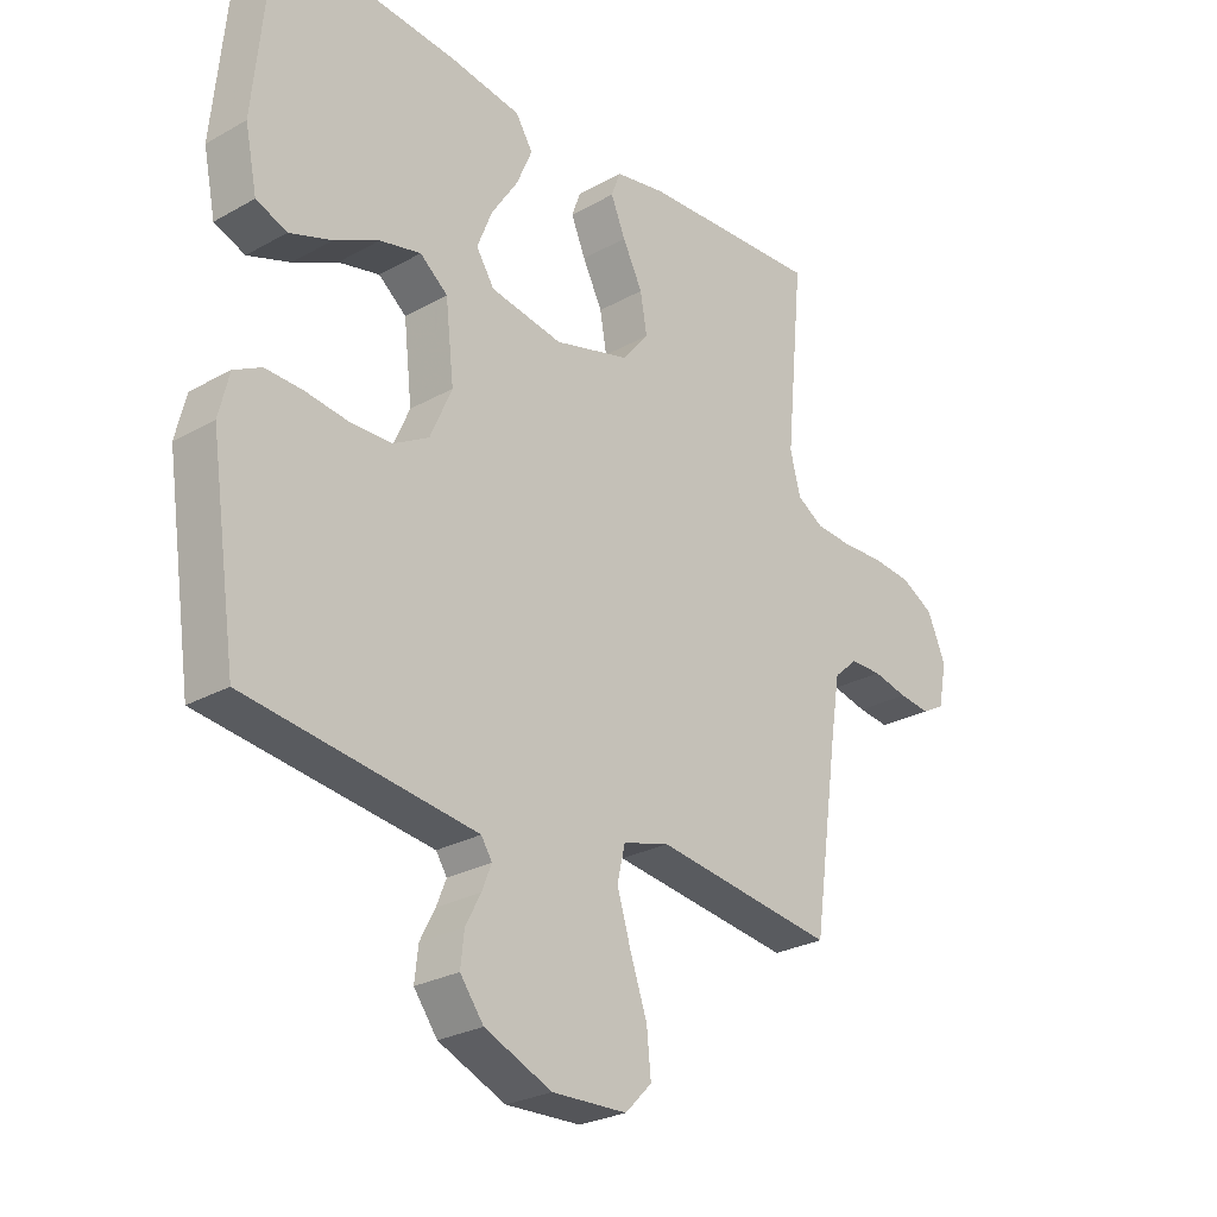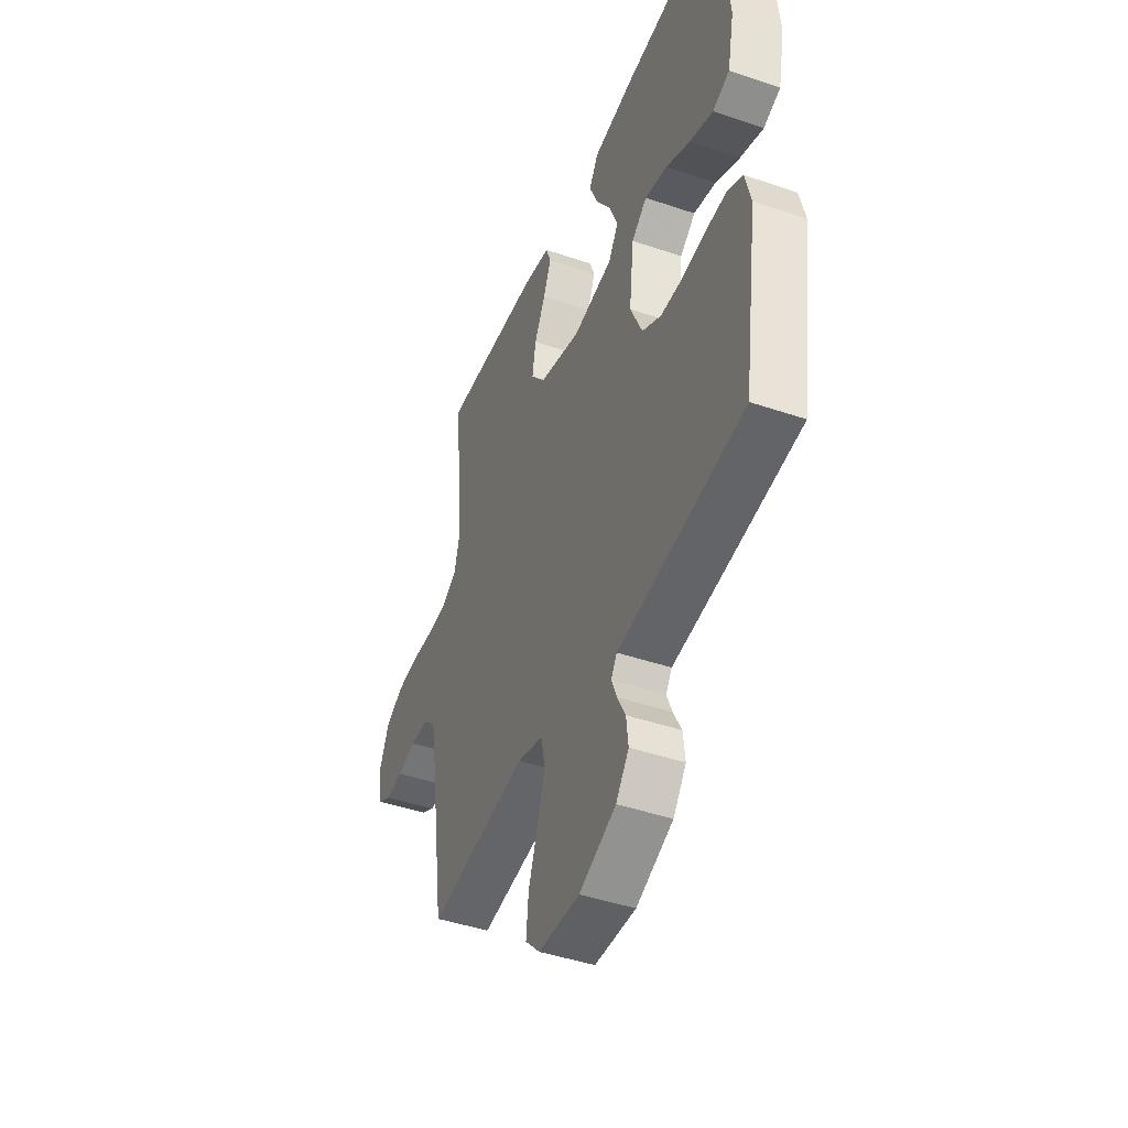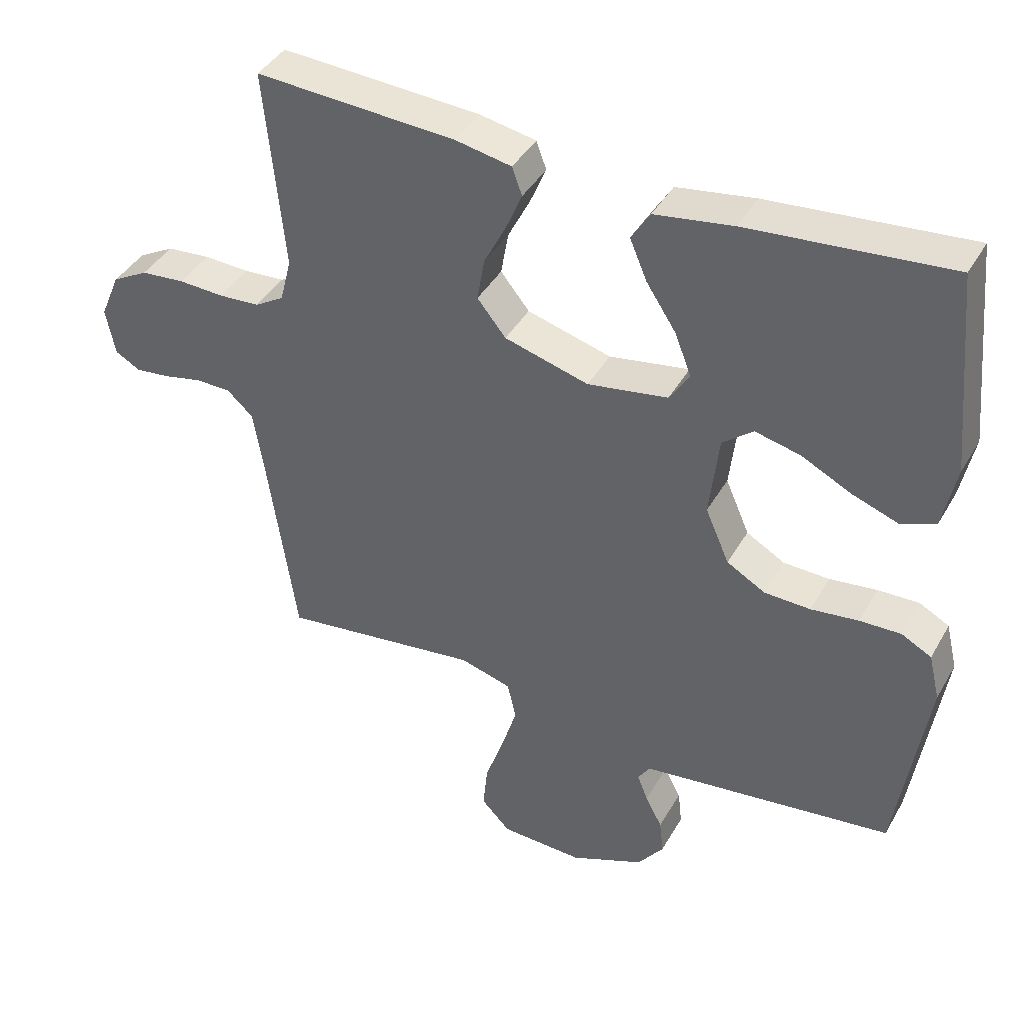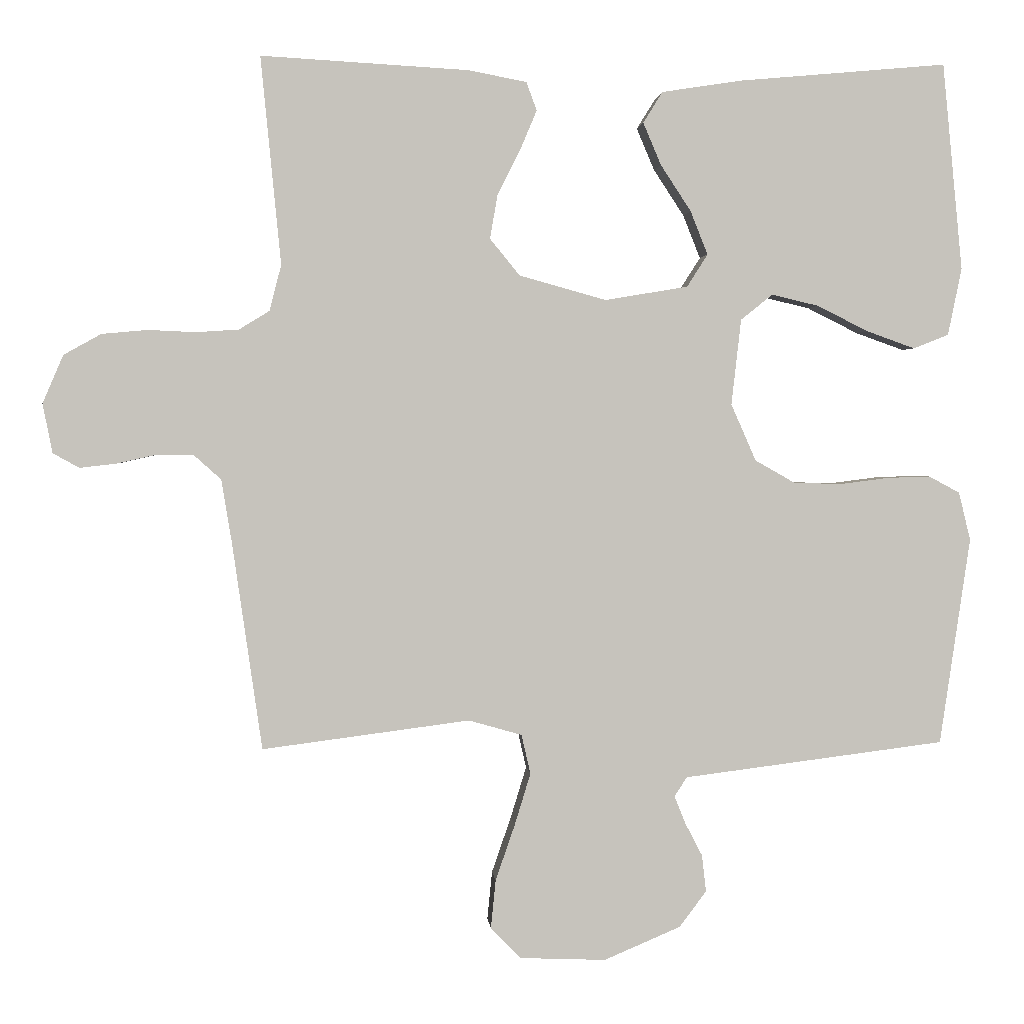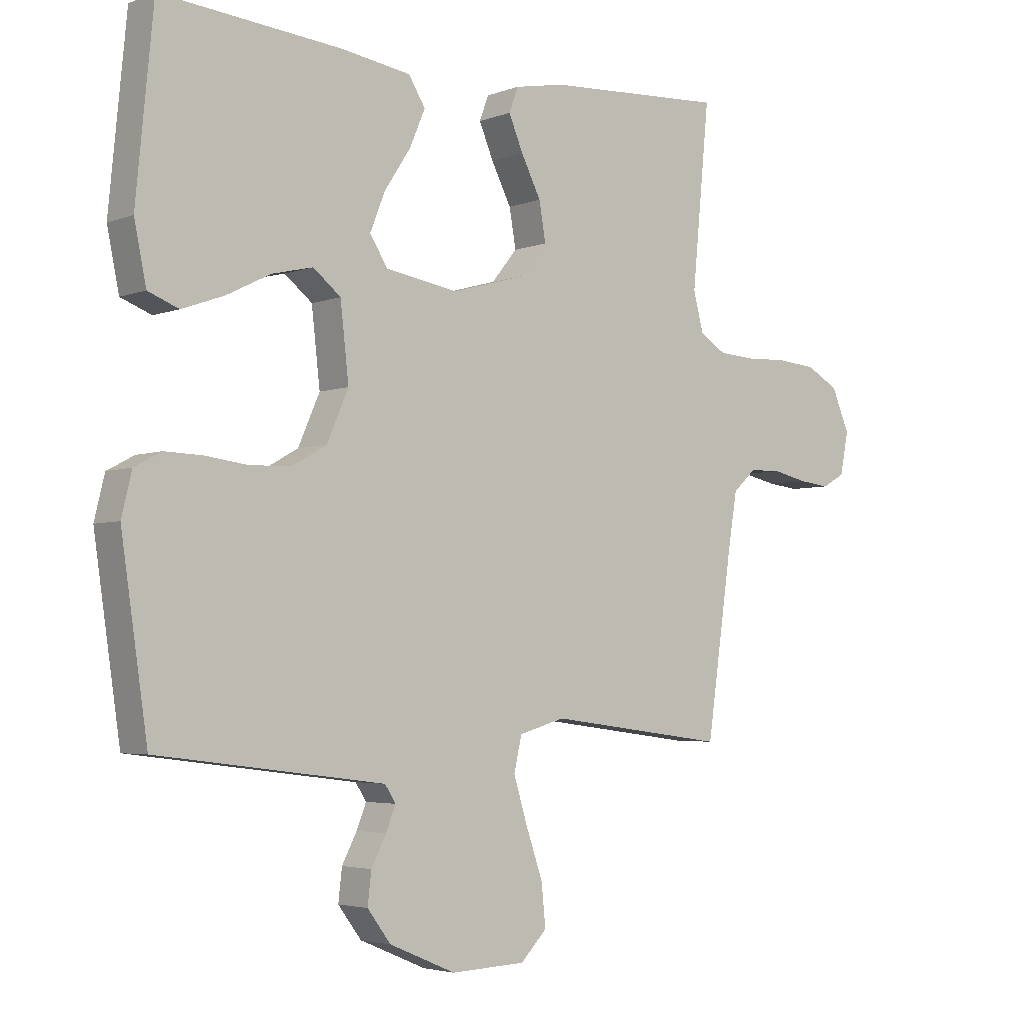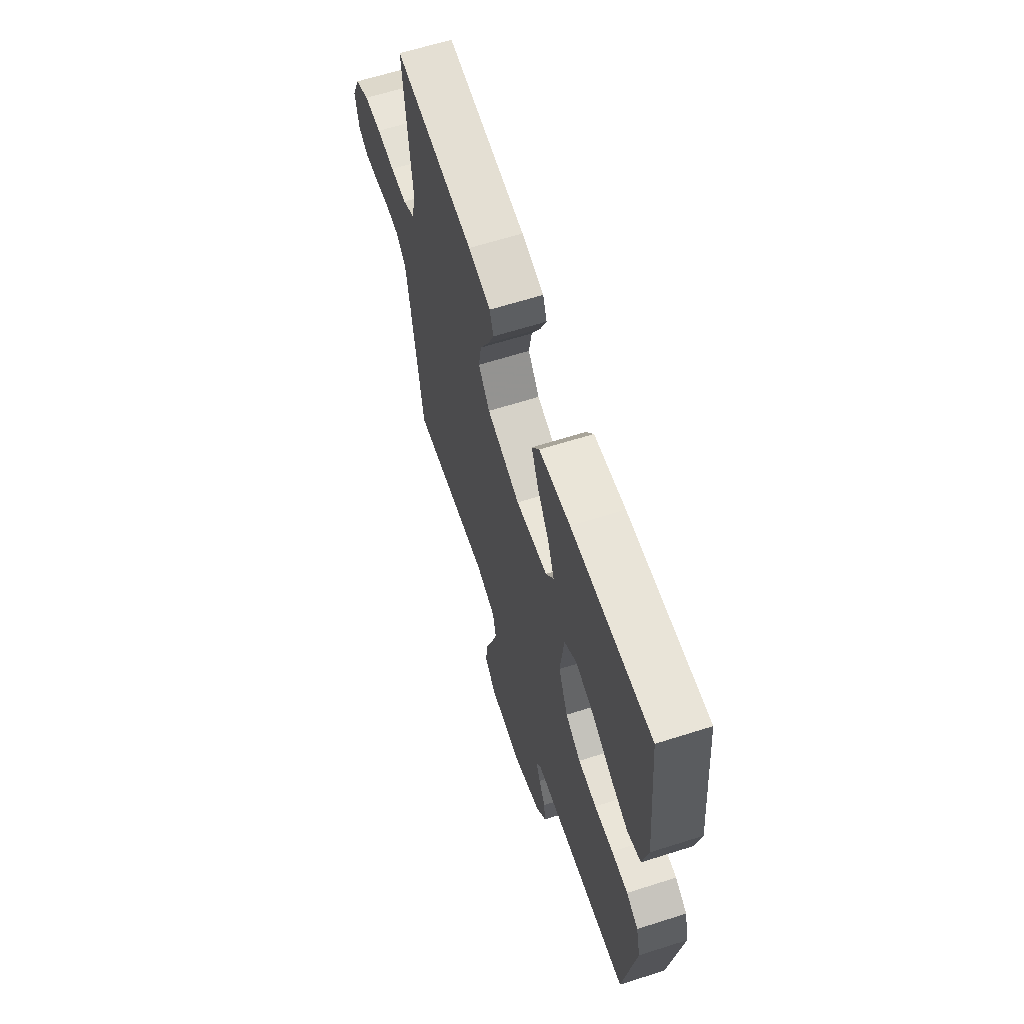
<metadata>
{"format":"obj","ext":"obj","renderer":"f3d","projection":"perspective","resolution":1024,"background":"white","views":[{"elev":-26.7,"azim":131.2,"up":"+Z"},{"elev":-44.4,"azim":68.3,"up":"+Z"},{"elev":40.8,"azim":27.4,"up":"+Z"},{"elev":1.7,"azim":-4.9,"up":"+Z"},{"elev":-3.8,"azim":140.9,"up":"+Z"},{"elev":63.8,"azim":72.2,"up":"+Z"}]}
</metadata>
<code>
v -0.5 0.07 -0.5
v -0.543 0.07 -0.2
v -0.558 0.07 -0.109
v -0.597 0.07 -0.074
v -0.65 0.07 -0.073
v -0.708 0.07 -0.086
v -0.76 0.07 -0.092
v -0.798 0.07 -0.071
v -0.812 0.07 0
v -0.782 0.07 0.07
v -0.728 0.07 0.1
v -0.662 0.07 0.106
v -0.594 0.07 0.103
v -0.532 0.07 0.107
v -0.488 0.07 0.134
v -0.471 0.07 0.2
v -0.5 0.07 0.5
v -0.2 0.07 0.483
v -0.116 0.07 0.467
v -0.101 0.07 0.426
v -0.125 0.07 0.369
v -0.158 0.07 0.304
v -0.169 0.07 0.24
v -0.126 0.07 0.187
v 0 0.07 0.152
v 0.12 0.07 0.172
v 0.15 0.07 0.219
v 0.125 0.07 0.282
v 0.081 0.07 0.349
v 0.055 0.07 0.41
v 0.083 0.07 0.455
v 0.2 0.07 0.473
v 0.5 0.07 0.5
v 0.529 0.07 0.2
v 0.509 0.07 0.103
v 0.458 0.07 0.083
v 0.388 0.07 0.108
v 0.314 0.07 0.145
v 0.246 0.07 0.161
v 0.2 0.07 0.124
v 0.186 0.07 0
v 0.222 0.07 -0.082
v 0.28 0.07 -0.115
v 0.349 0.07 -0.117
v 0.42 0.07 -0.108
v 0.482 0.07 -0.106
v 0.527 0.07 -0.13
v 0.544 0.07 -0.2
v 0.5 0.07 -0.5
v 0.2 0.07 -0.538
v 0.121 0.07 -0.548
v 0.103 0.07 -0.576
v 0.119 0.07 -0.616
v 0.144 0.07 -0.664
v 0.15 0.07 -0.717
v 0.111 0.07 -0.769
v 0 0.07 -0.816
v -0.124 0.07 -0.811
v -0.168 0.07 -0.766
v -0.161 0.07 -0.696
v -0.133 0.07 -0.615
v -0.11 0.07 -0.54
v -0.123 0.07 -0.483
v -0.2 0.07 -0.461
v -0.5 0 -0.5
v -0.543 0 -0.2
v -0.558 0 -0.109
v -0.597 0 -0.074
v -0.65 0 -0.073
v -0.708 0 -0.086
v -0.76 0 -0.092
v -0.798 0 -0.071
v -0.812 0 0
v -0.782 0 0.07
v -0.728 0 0.1
v -0.662 0 0.106
v -0.594 0 0.103
v -0.532 0 0.107
v -0.488 0 0.134
v -0.471 0 0.2
v -0.5 0 0.5
v -0.2 0 0.483
v -0.116 0 0.467
v -0.101 0 0.426
v -0.125 0 0.369
v -0.158 0 0.304
v -0.169 0 0.24
v -0.126 0 0.187
v 0 0 0.152
v 0.12 0 0.172
v 0.15 0 0.219
v 0.125 0 0.282
v 0.081 0 0.349
v 0.055 0 0.41
v 0.083 0 0.455
v 0.2 0 0.473
v 0.5 0 0.5
v 0.529 0 0.2
v 0.509 0 0.103
v 0.458 0 0.083
v 0.388 0 0.108
v 0.314 0 0.145
v 0.246 0 0.161
v 0.2 0 0.124
v 0.186 0 0
v 0.222 0 -0.082
v 0.28 0 -0.115
v 0.349 0 -0.117
v 0.42 0 -0.108
v 0.482 0 -0.106
v 0.527 0 -0.13
v 0.544 0 -0.2
v 0.5 0 -0.5
v 0.2 0 -0.538
v 0.121 0 -0.548
v 0.103 0 -0.576
v 0.119 0 -0.616
v 0.144 0 -0.664
v 0.15 0 -0.717
v 0.111 0 -0.769
v 0 0 -0.816
v -0.124 0 -0.811
v -0.168 0 -0.766
v -0.161 0 -0.696
v -0.133 0 -0.615
v -0.11 0 -0.54
v -0.123 0 -0.483
v -0.2 0 -0.461
f 59 60 61
f 58 59 61
f 57 58 61
f 56 57 61
f 55 56 61
f 54 55 61
f 53 54 61
f 52 53 61 62
f 51 52 62 63
f 51 63 64
f 50 51 64
f 49 50 64
f 48 49 64
f 47 48 64
f 46 47 64
f 45 46 64
f 44 45 64
f 36 37 38
f 35 36 38
f 34 35 38
f 33 34 38
f 32 33 38
f 31 32 38
f 30 31 38
f 29 30 38
f 28 29 38
f 27 28 38 39
f 26 27 39 40
f 20 21 22
f 19 20 22
f 18 19 22
f 17 18 22
f 16 17 22
f 15 16 22 23
f 14 15 23 24
f 11 12 13
f 10 11 13
f 9 10 13
f 8 9 13
f 7 8 13
f 6 7 13
f 5 6 13
f 4 5 13 14
f 14 24 25
f 4 14 25
f 3 4 25
f 64 1 2
f 44 64 2
f 43 44 2
f 26 40 41
f 25 26 41
f 3 25 41
f 2 3 41
f 2 41 42
f 2 42 43
f 125 124 123
f 125 123 122
f 125 122 121
f 125 121 120
f 125 120 119
f 125 119 118
f 125 118 117
f 126 125 117 116
f 127 126 116 115
f 128 127 115
f 128 115 114
f 128 114 113
f 128 113 112
f 128 112 111
f 128 111 110
f 128 110 109
f 128 109 108
f 102 101 100
f 102 100 99
f 102 99 98
f 102 98 97
f 102 97 96
f 102 96 95
f 102 95 94
f 102 94 93
f 102 93 92
f 103 102 92 91
f 104 103 91 90
f 86 85 84
f 86 84 83
f 86 83 82
f 86 82 81
f 86 81 80
f 87 86 80 79
f 88 87 79 78
f 77 76 75
f 77 75 74
f 77 74 73
f 77 73 72
f 77 72 71
f 77 71 70
f 77 70 69
f 78 77 69 68
f 89 88 78
f 89 78 68
f 89 68 67
f 66 65 128
f 66 128 108
f 66 108 107
f 105 104 90
f 105 90 89
f 105 89 67
f 105 67 66
f 106 105 66
f 107 106 66
f 1 65 66 2
f 2 66 67 3
f 3 67 68 4
f 4 68 69 5
f 5 69 70 6
f 6 70 71 7
f 7 71 72 8
f 8 72 73 9
f 9 73 74 10
f 10 74 75 11
f 11 75 76 12
f 12 76 77 13
f 13 77 78 14
f 14 78 79 15
f 15 79 80 16
f 16 80 81 17
f 17 81 82 18
f 18 82 83 19
f 19 83 84 20
f 20 84 85 21
f 21 85 86 22
f 22 86 87 23
f 23 87 88 24
f 24 88 89 25
f 25 89 90 26
f 26 90 91 27
f 27 91 92 28
f 28 92 93 29
f 29 93 94 30
f 30 94 95 31
f 31 95 96 32
f 32 96 97 33
f 33 97 98 34
f 34 98 99 35
f 35 99 100 36
f 36 100 101 37
f 37 101 102 38
f 38 102 103 39
f 39 103 104 40
f 40 104 105 41
f 41 105 106 42
f 42 106 107 43
f 43 107 108 44
f 44 108 109 45
f 45 109 110 46
f 46 110 111 47
f 47 111 112 48
f 48 112 113 49
f 49 113 114 50
f 50 114 115 51
f 51 115 116 52
f 52 116 117 53
f 53 117 118 54
f 54 118 119 55
f 55 119 120 56
f 56 120 121 57
f 57 121 122 58
f 58 122 123 59
f 59 123 124 60
f 60 124 125 61
f 61 125 126 62
f 62 126 127 63
f 63 127 128 64
f 64 128 65 1

</code>
